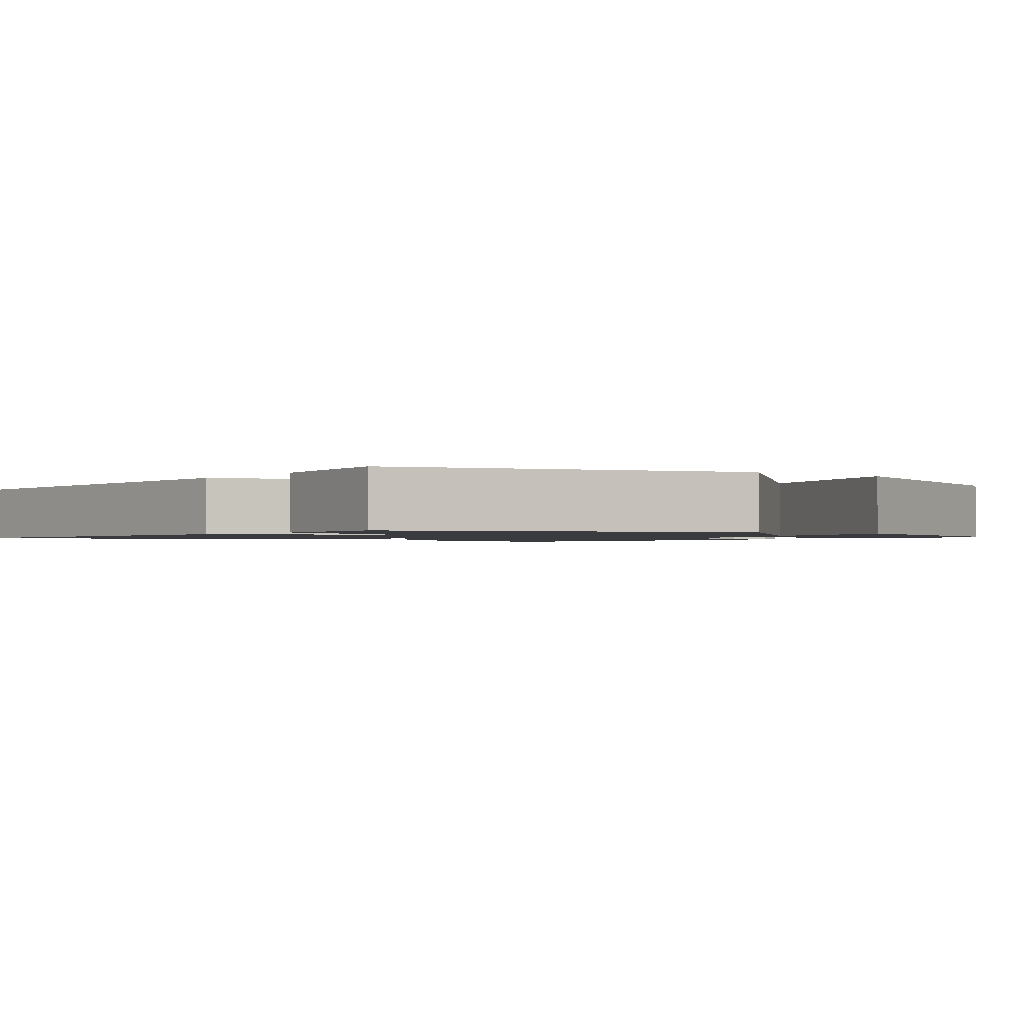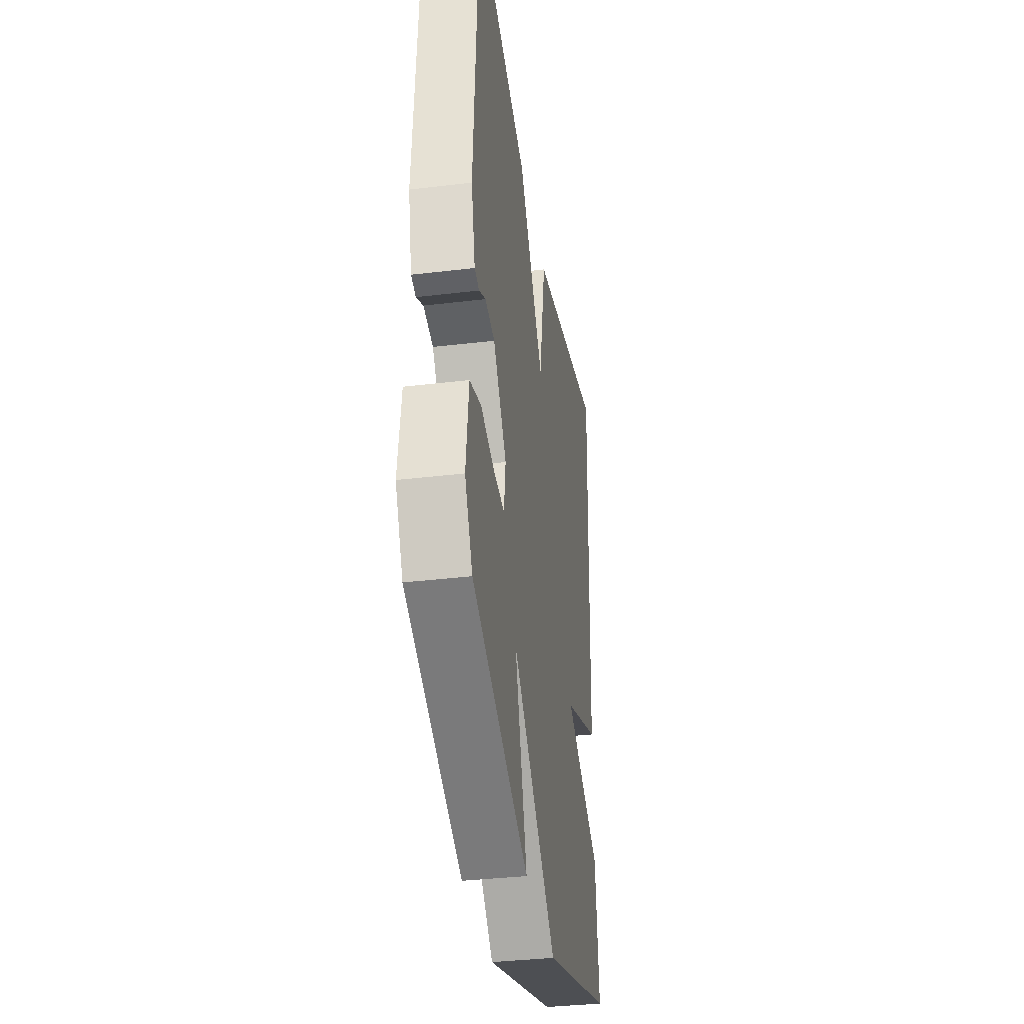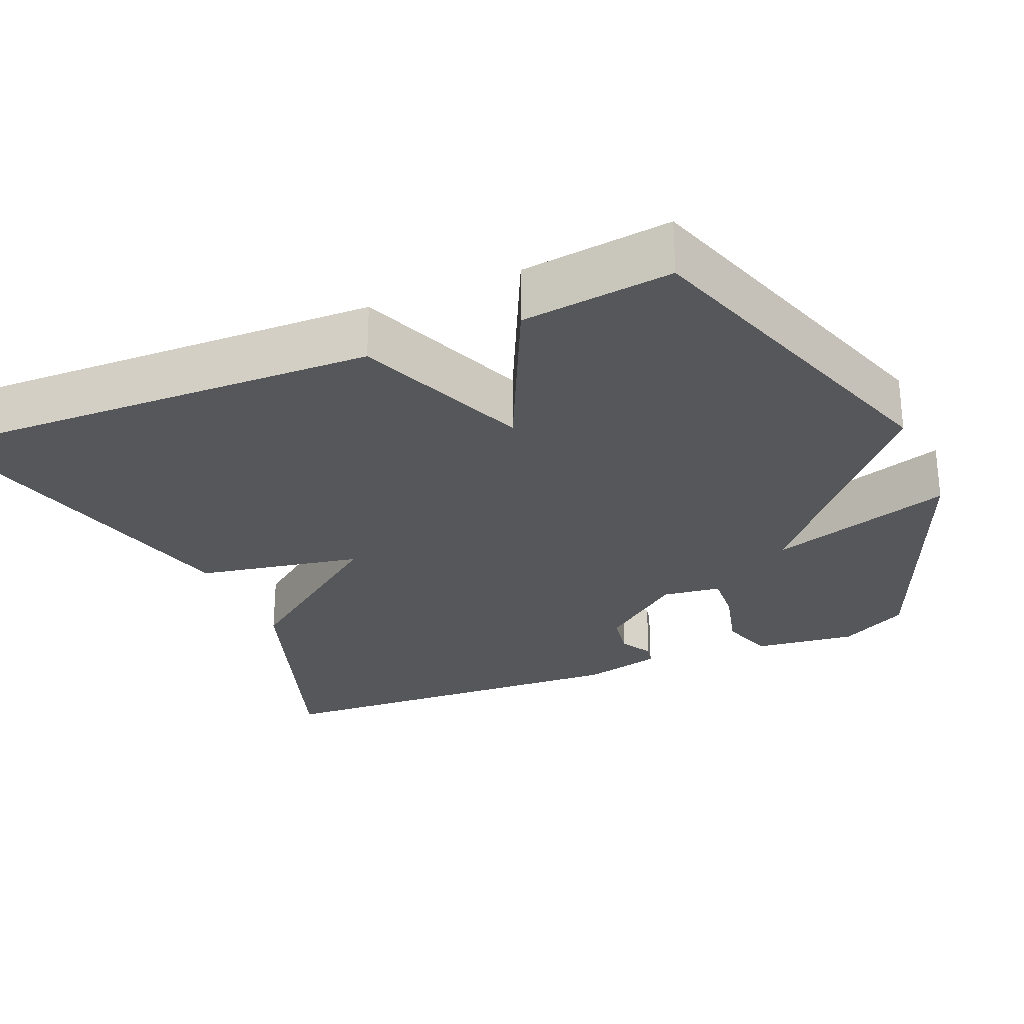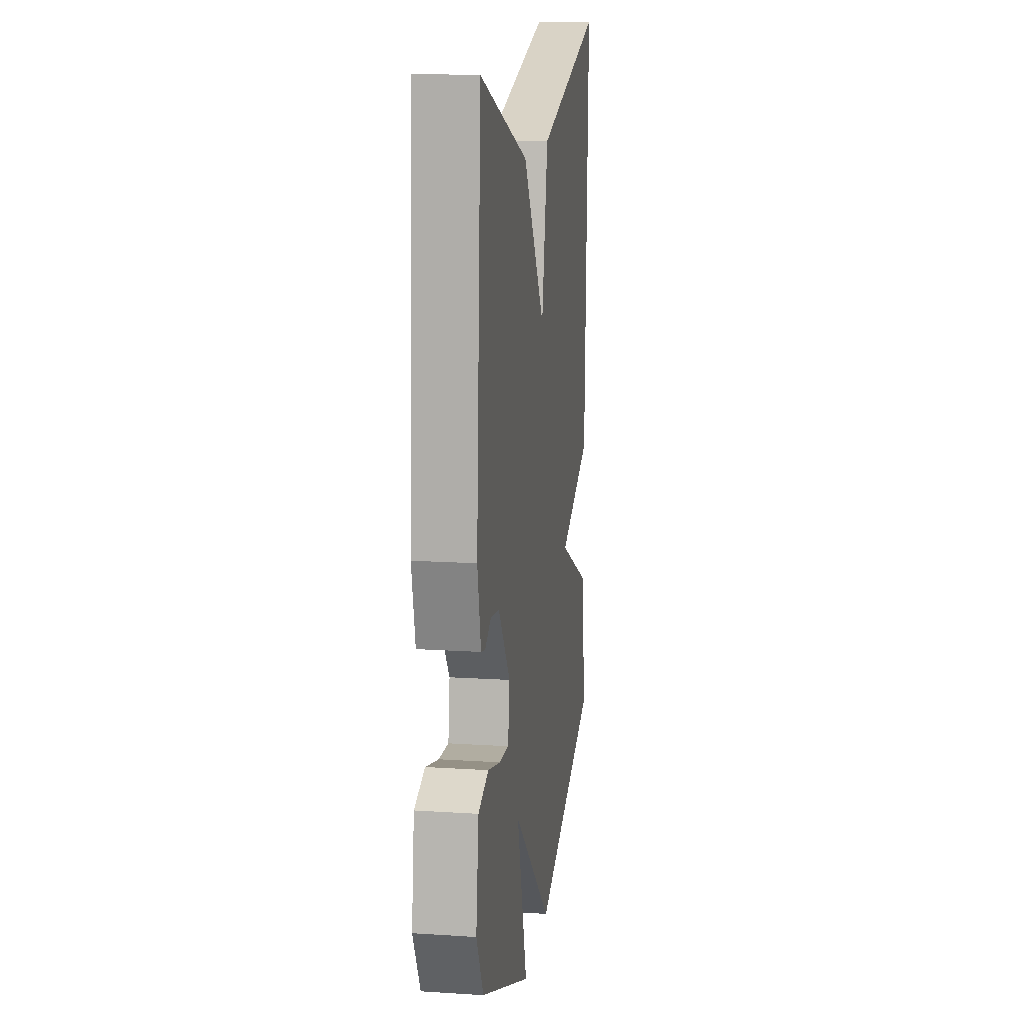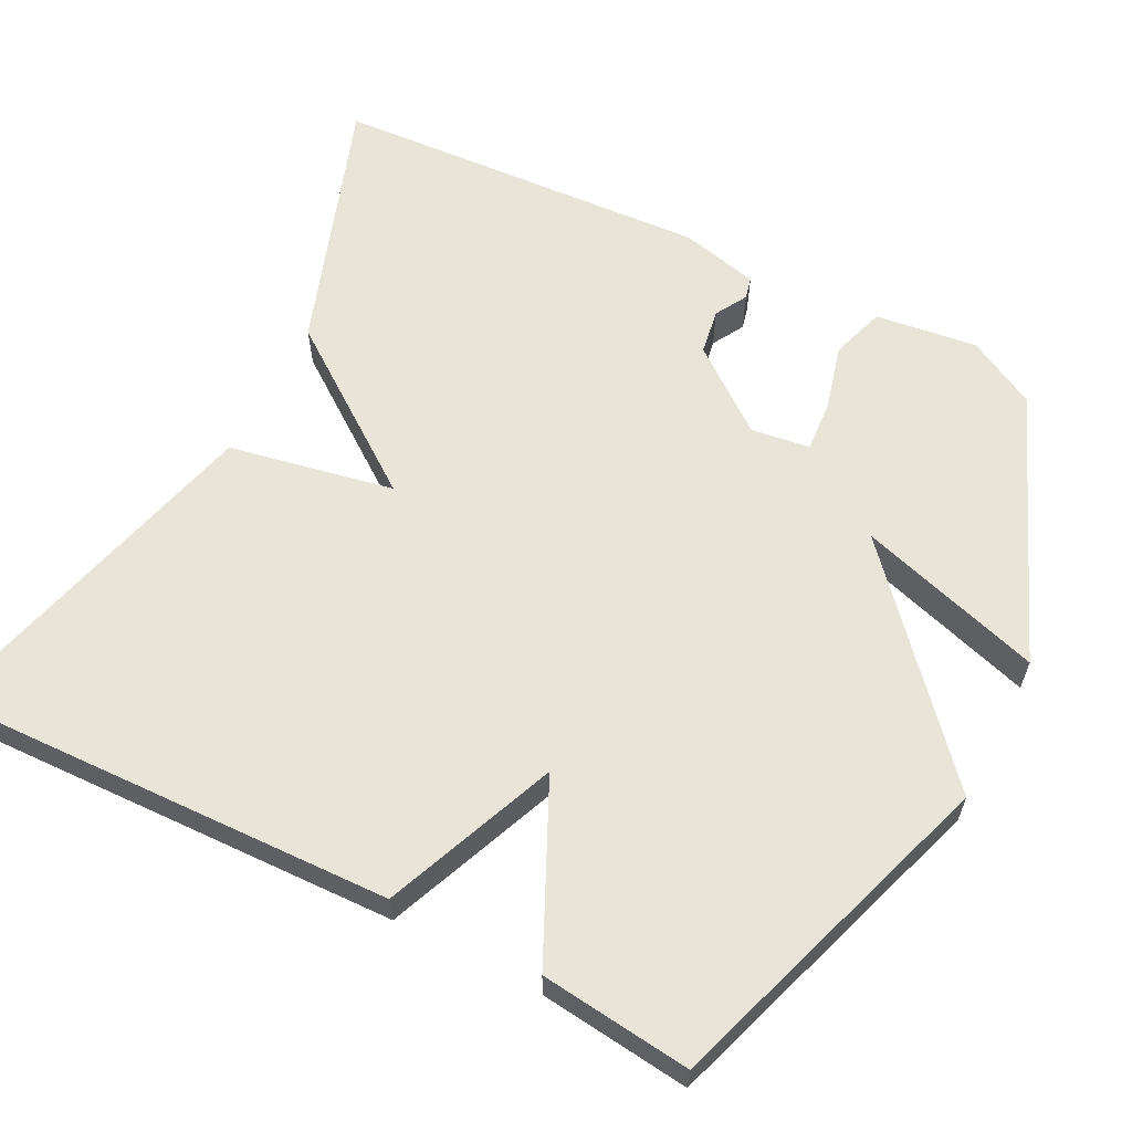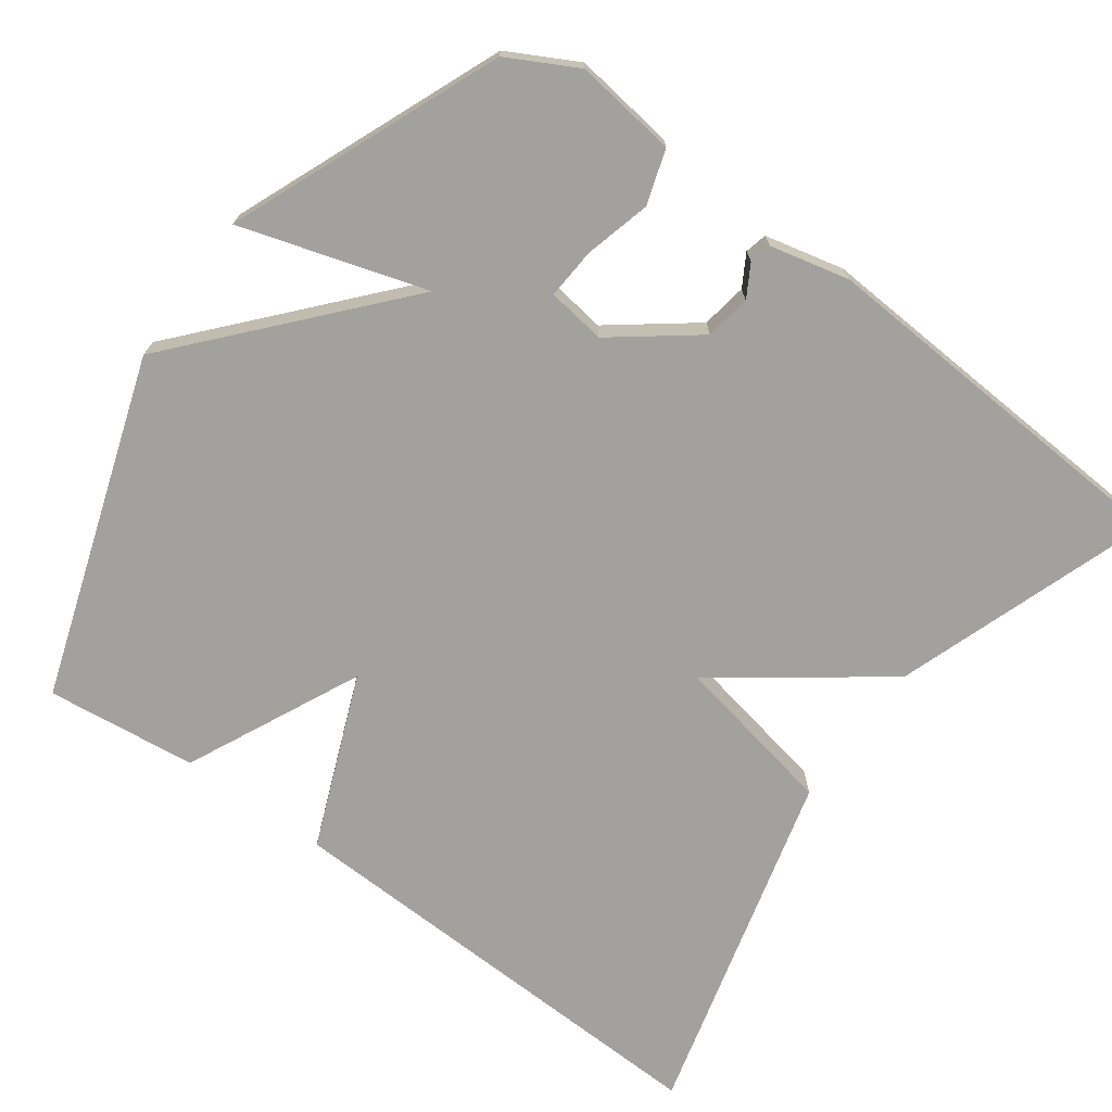
<metadata>
{"format":"obj","ext":"obj","renderer":"f3d","projection":"perspective","resolution":1024,"background":"white","views":[{"elev":-1.3,"azim":142.6,"up":"+Y"},{"elev":-36.2,"azim":-81.1,"up":"+Z"},{"elev":-27.4,"azim":113.4,"up":"+Y"},{"elev":14.5,"azim":-82.0,"up":"+Z"},{"elev":61.3,"azim":117.3,"up":"+Y"},{"elev":-72.0,"azim":-125.8,"up":"+Y"}]}
</metadata>
<code>
v -0.5 0.07 -0.5
v -0.548 0.07 -0.409
v -0.53 0.07 -0.275
v -0.459 0.07 -0.252
v -0.372 0.07 -0.275
v -0.305 0.07 -0.28
v -0.294 0.07 -0.203
v -0.377 0.07 -0.094
v -0.437 0.07 -0.084
v -0.479 0.07 -0.108
v -0.508 0.07 -0.101
v -0.532 0.07 0.003
v -0.5 0.07 0.5
v -0.163 0.07 0.381
v -0.006 0.07 0.164
v 0.037 0.07 0.381
v 0.5 0.07 0.5
v 0.478 0.07 -0.102
v 0.25 0.07 -0.193
v 0.478 0.07 -0.302
v 0.5 0.07 -0.5
v 0.053 0.07 -0.647
v -0.221 0.07 -0.403
v -0.147 0.07 -0.647
v -0.5 0 -0.5
v -0.548 0 -0.409
v -0.53 0 -0.275
v -0.459 0 -0.252
v -0.372 0 -0.275
v -0.305 0 -0.28
v -0.294 0 -0.203
v -0.377 0 -0.094
v -0.437 0 -0.084
v -0.479 0 -0.108
v -0.508 0 -0.101
v -0.532 0 0.003
v -0.5 0 0.5
v -0.163 0 0.381
v -0.006 0 0.164
v 0.037 0 0.381
v 0.5 0 0.5
v 0.478 0 -0.102
v 0.25 0 -0.193
v 0.478 0 -0.302
v 0.5 0 -0.5
v 0.053 0 -0.647
v -0.221 0 -0.403
v -0.147 0 -0.647
f 3 4 5
f 2 3 5
f 1 2 5
f 24 1 5
f 23 24 5
f 21 22 23
f 20 21 23
f 19 20 23
f 17 18 19
f 16 17 19
f 15 16 19
f 13 14 15
f 12 13 15
f 11 12 15
f 10 11 15
f 9 10 15
f 8 9 15 19
f 7 8 19
f 6 7 19 23
f 5 6 23
f 29 28 27
f 29 27 26
f 29 26 25
f 29 25 48
f 29 48 47
f 47 46 45
f 47 45 44
f 47 44 43
f 43 42 41
f 43 41 40
f 43 40 39
f 39 38 37
f 39 37 36
f 39 36 35
f 39 35 34
f 39 34 33
f 43 39 33 32
f 43 32 31
f 47 43 31 30
f 47 30 29
f 1 25 26 2
f 2 26 27 3
f 3 27 28 4
f 4 28 29 5
f 5 29 30 6
f 6 30 31 7
f 7 31 32 8
f 8 32 33 9
f 9 33 34 10
f 10 34 35 11
f 11 35 36 12
f 12 36 37 13
f 13 37 38 14
f 14 38 39 15
f 15 39 40 16
f 16 40 41 17
f 17 41 42 18
f 18 42 43 19
f 19 43 44 20
f 20 44 45 21
f 21 45 46 22
f 22 46 47 23
f 23 47 48 24
f 24 48 25 1

</code>
